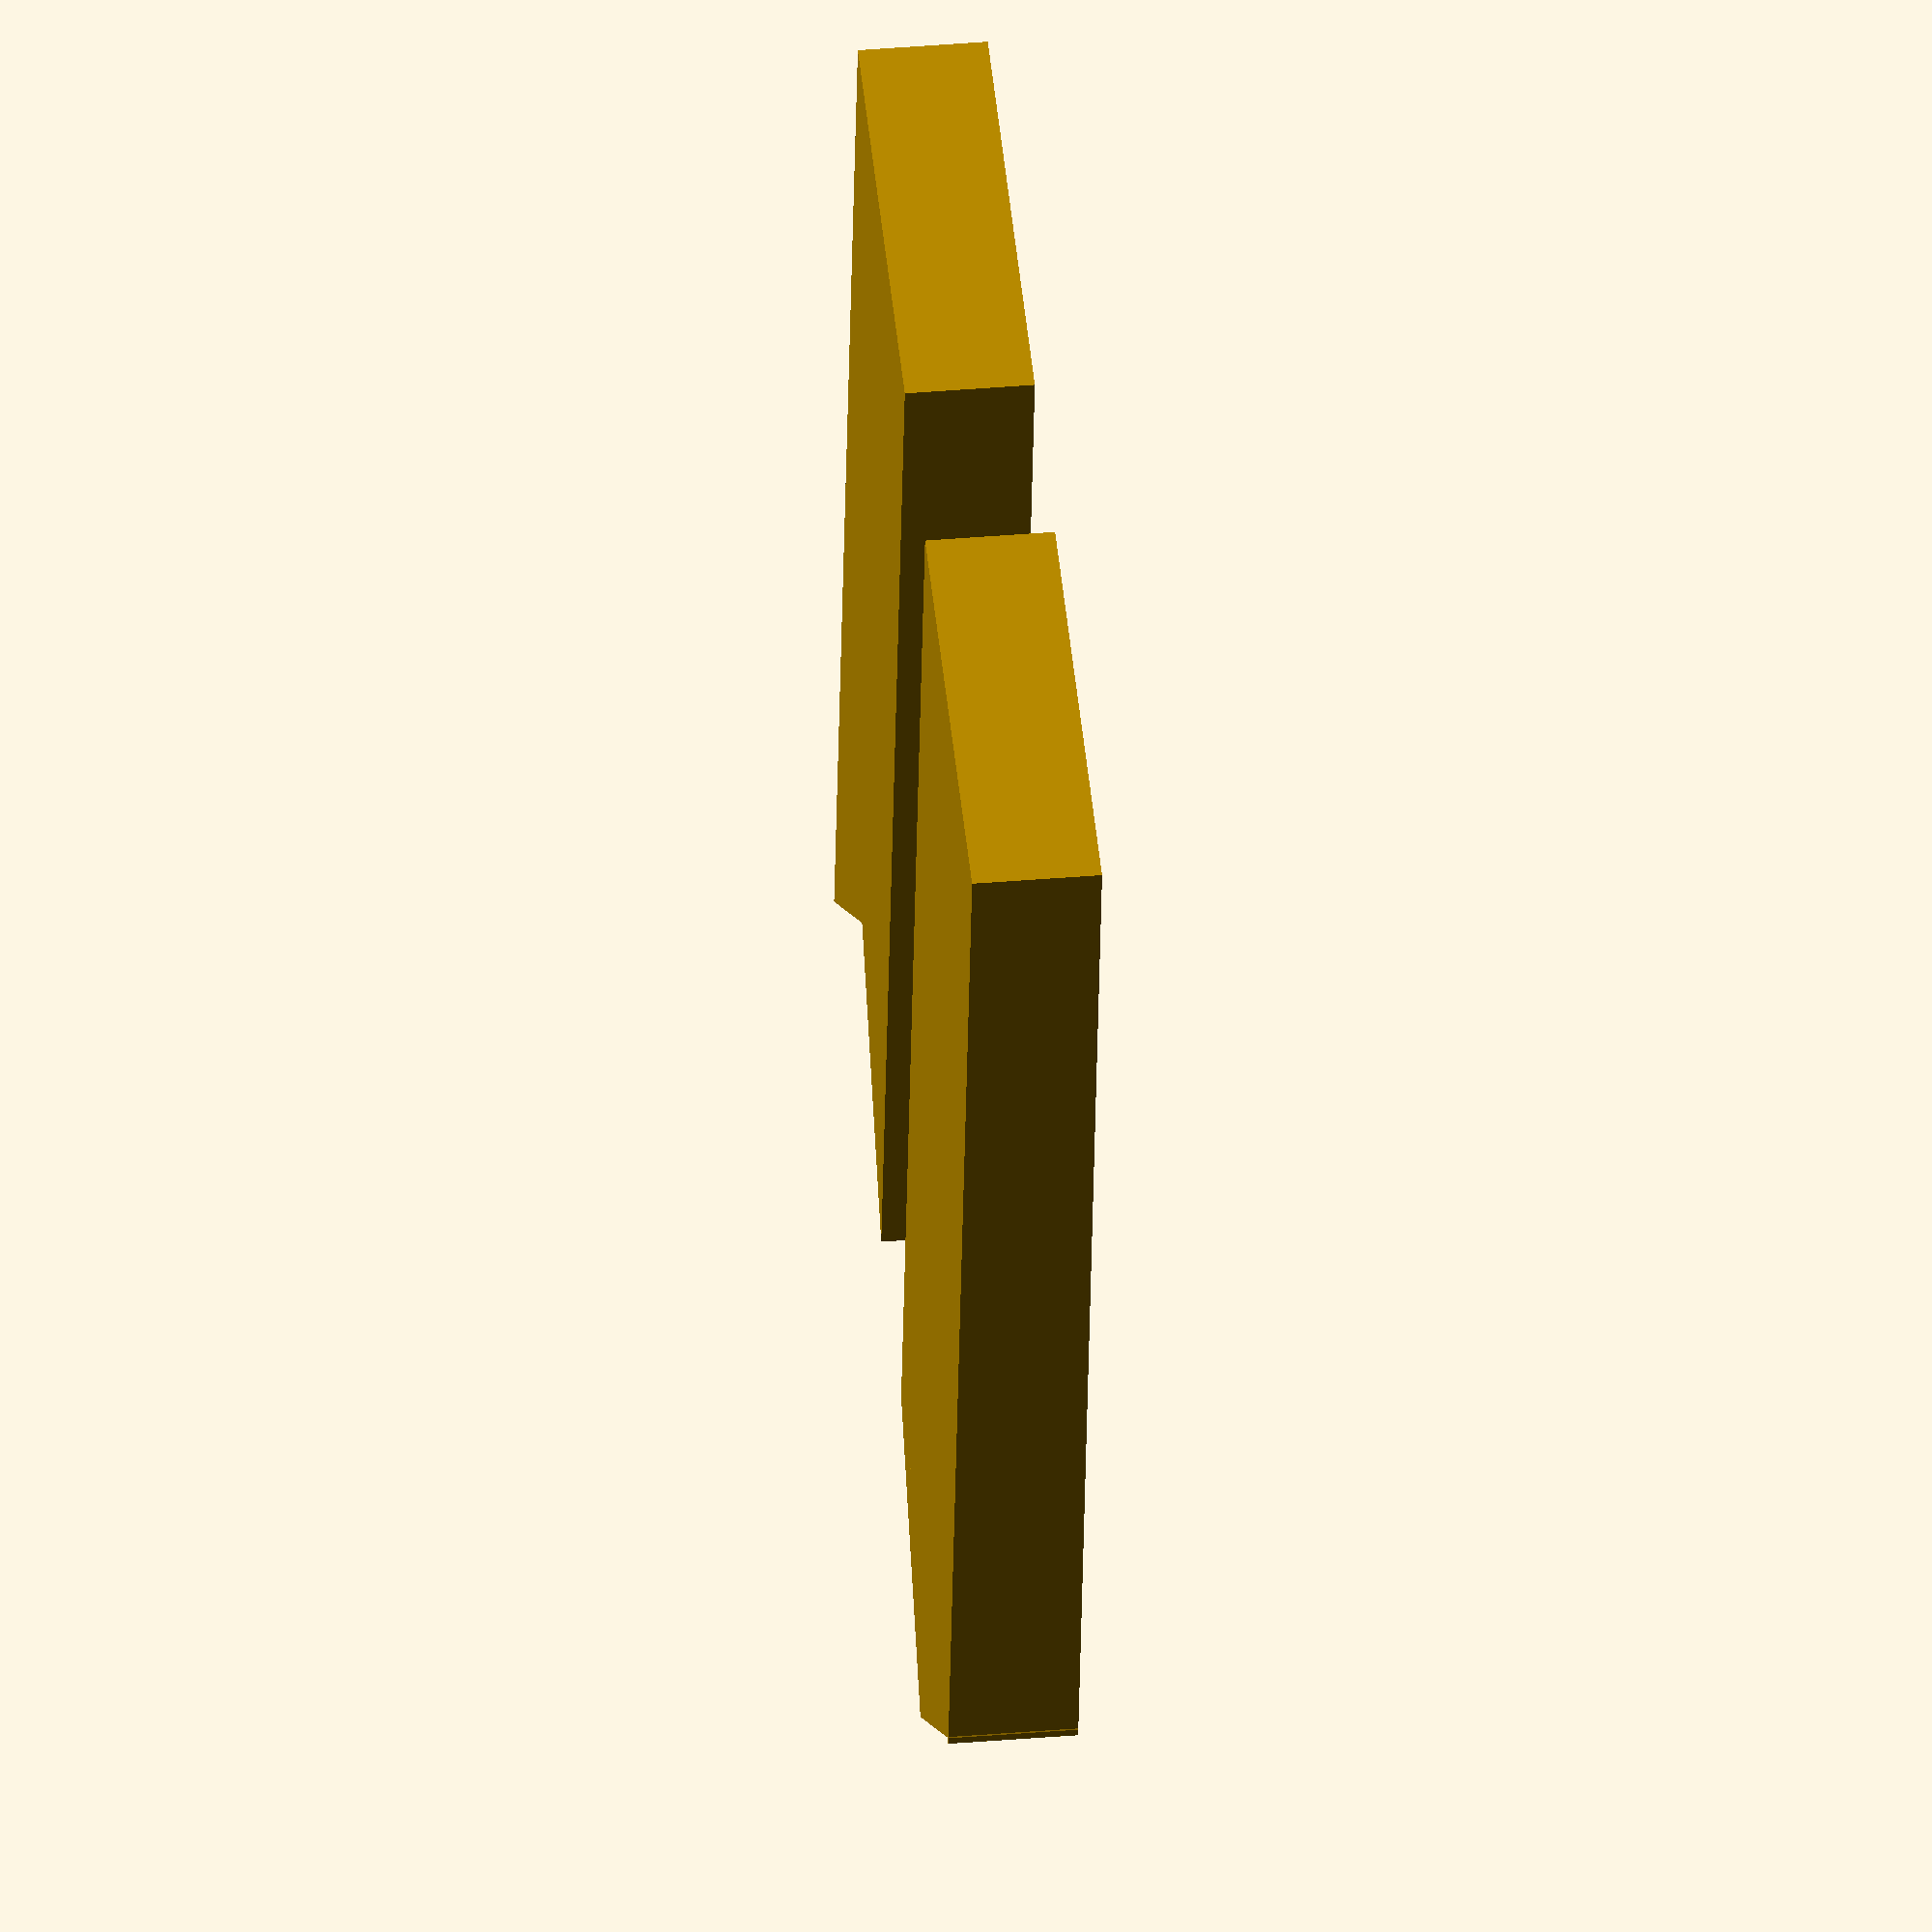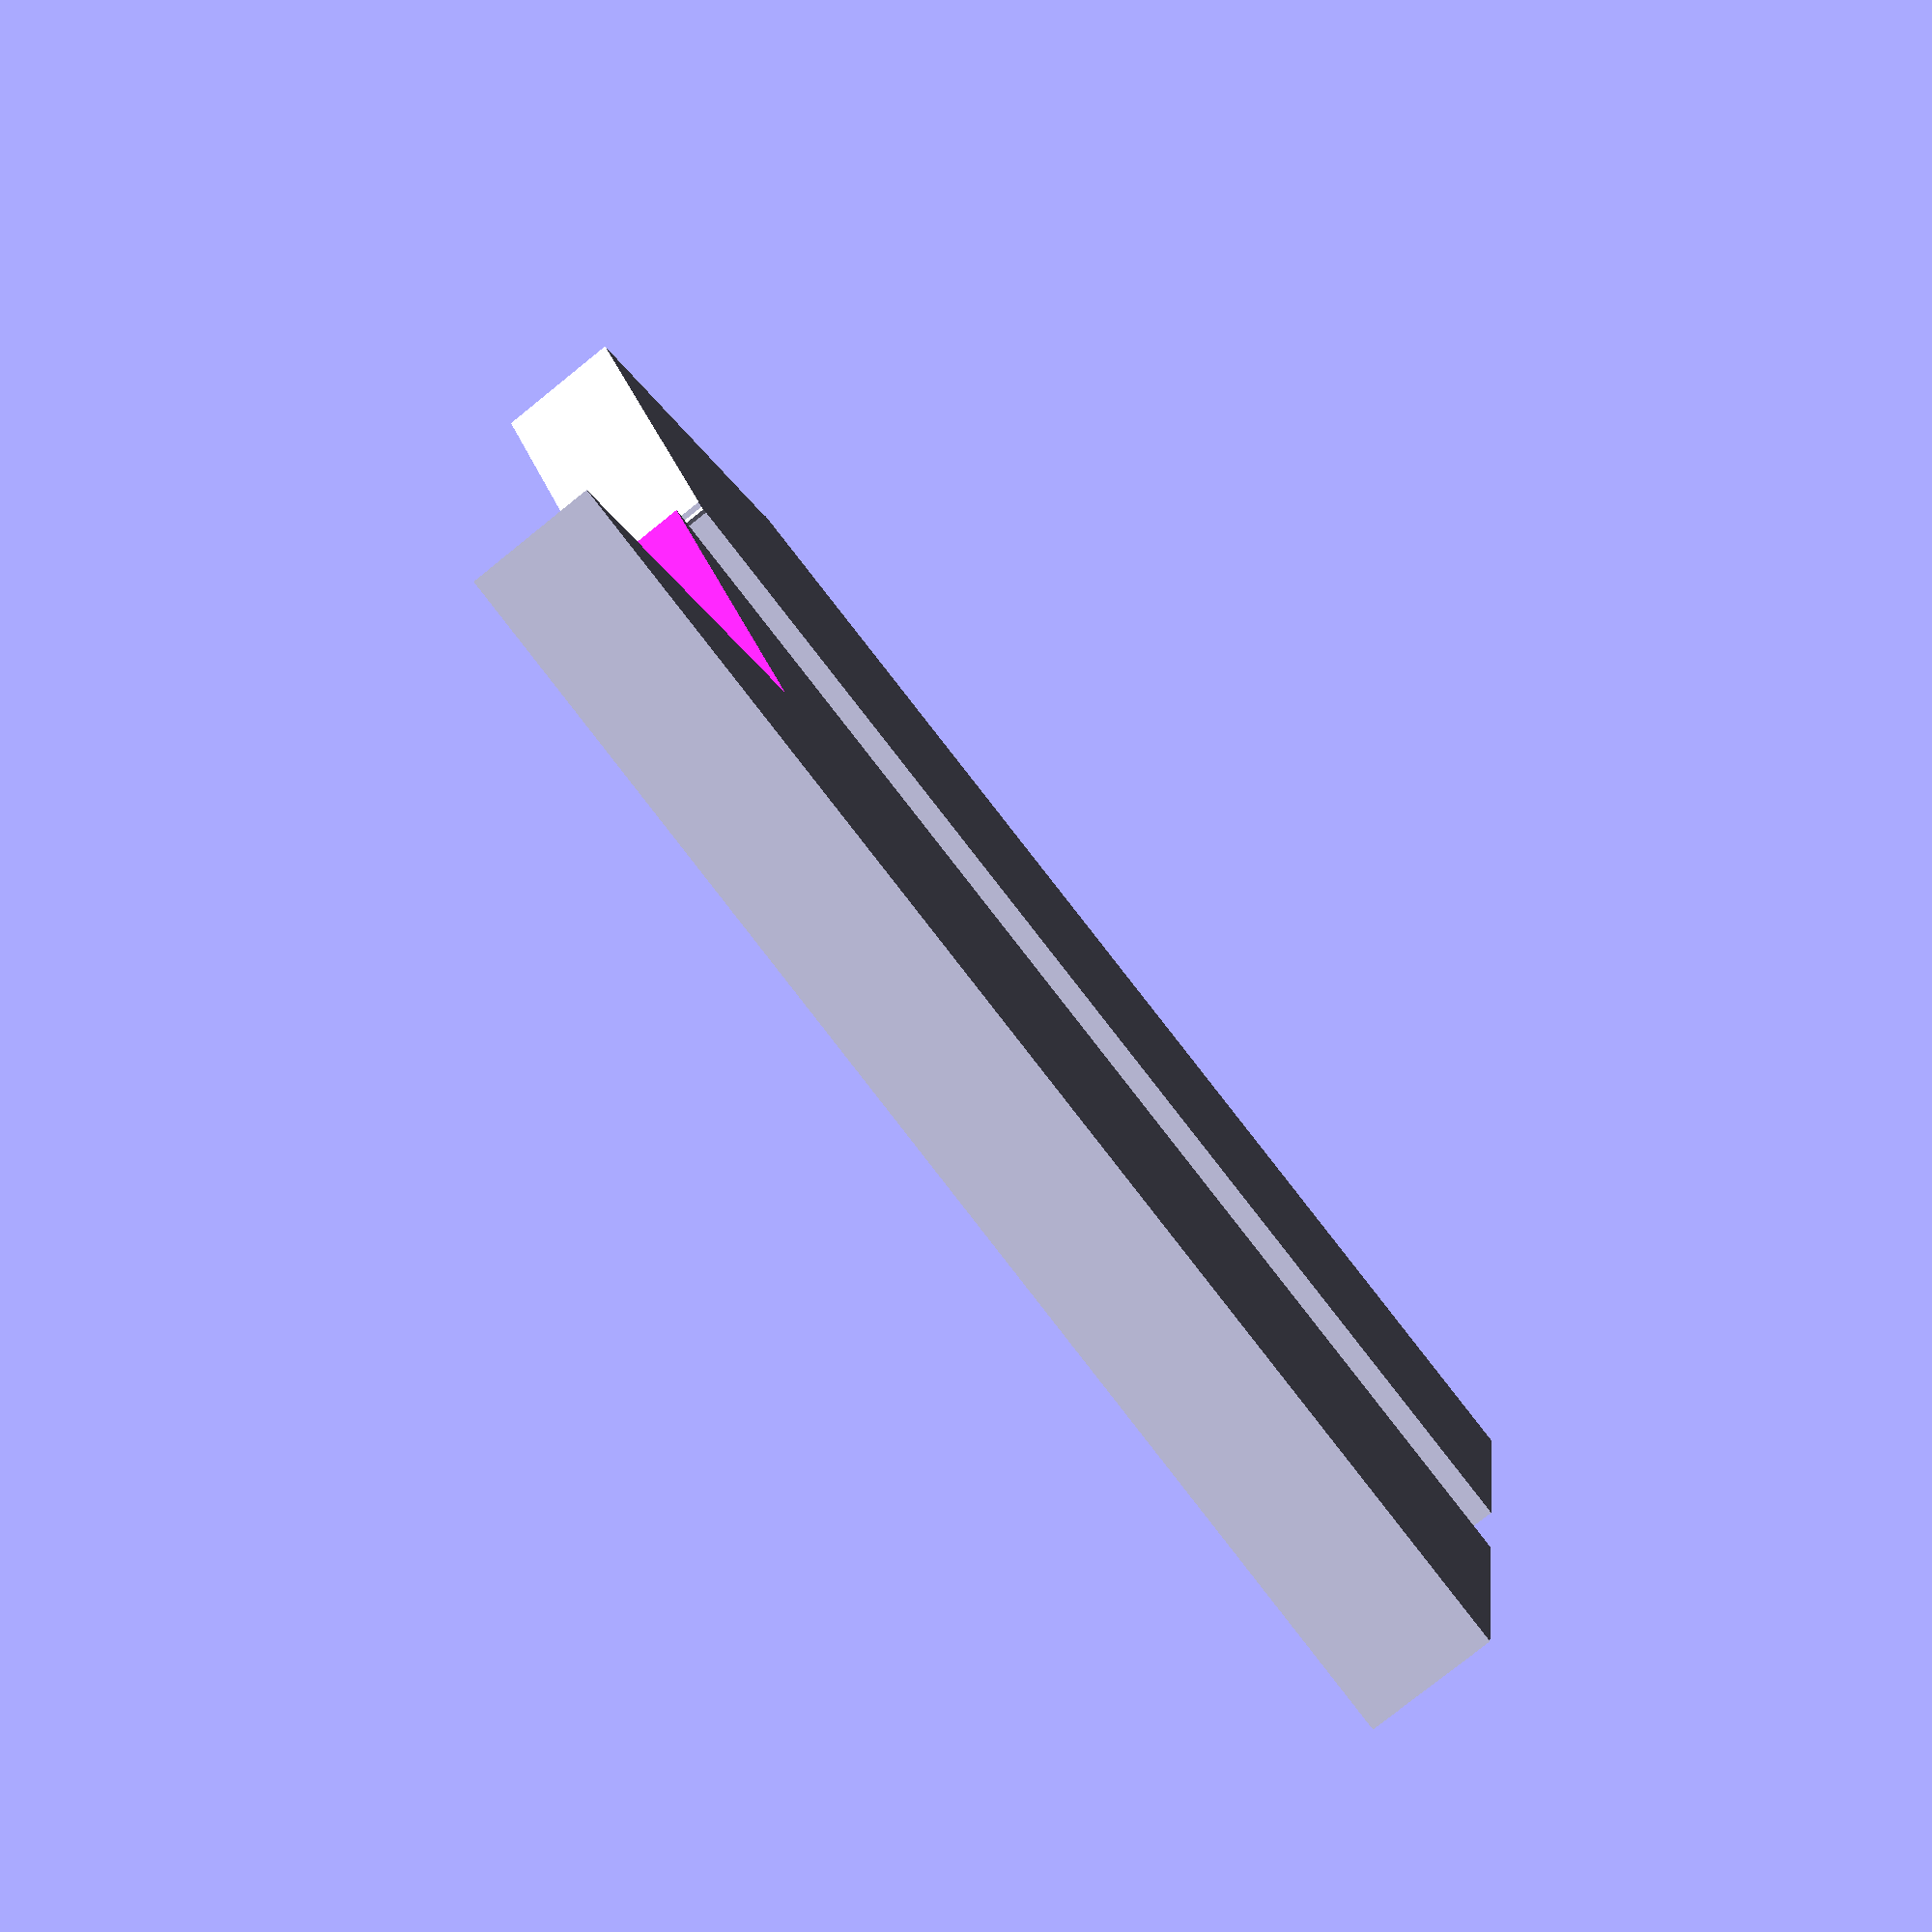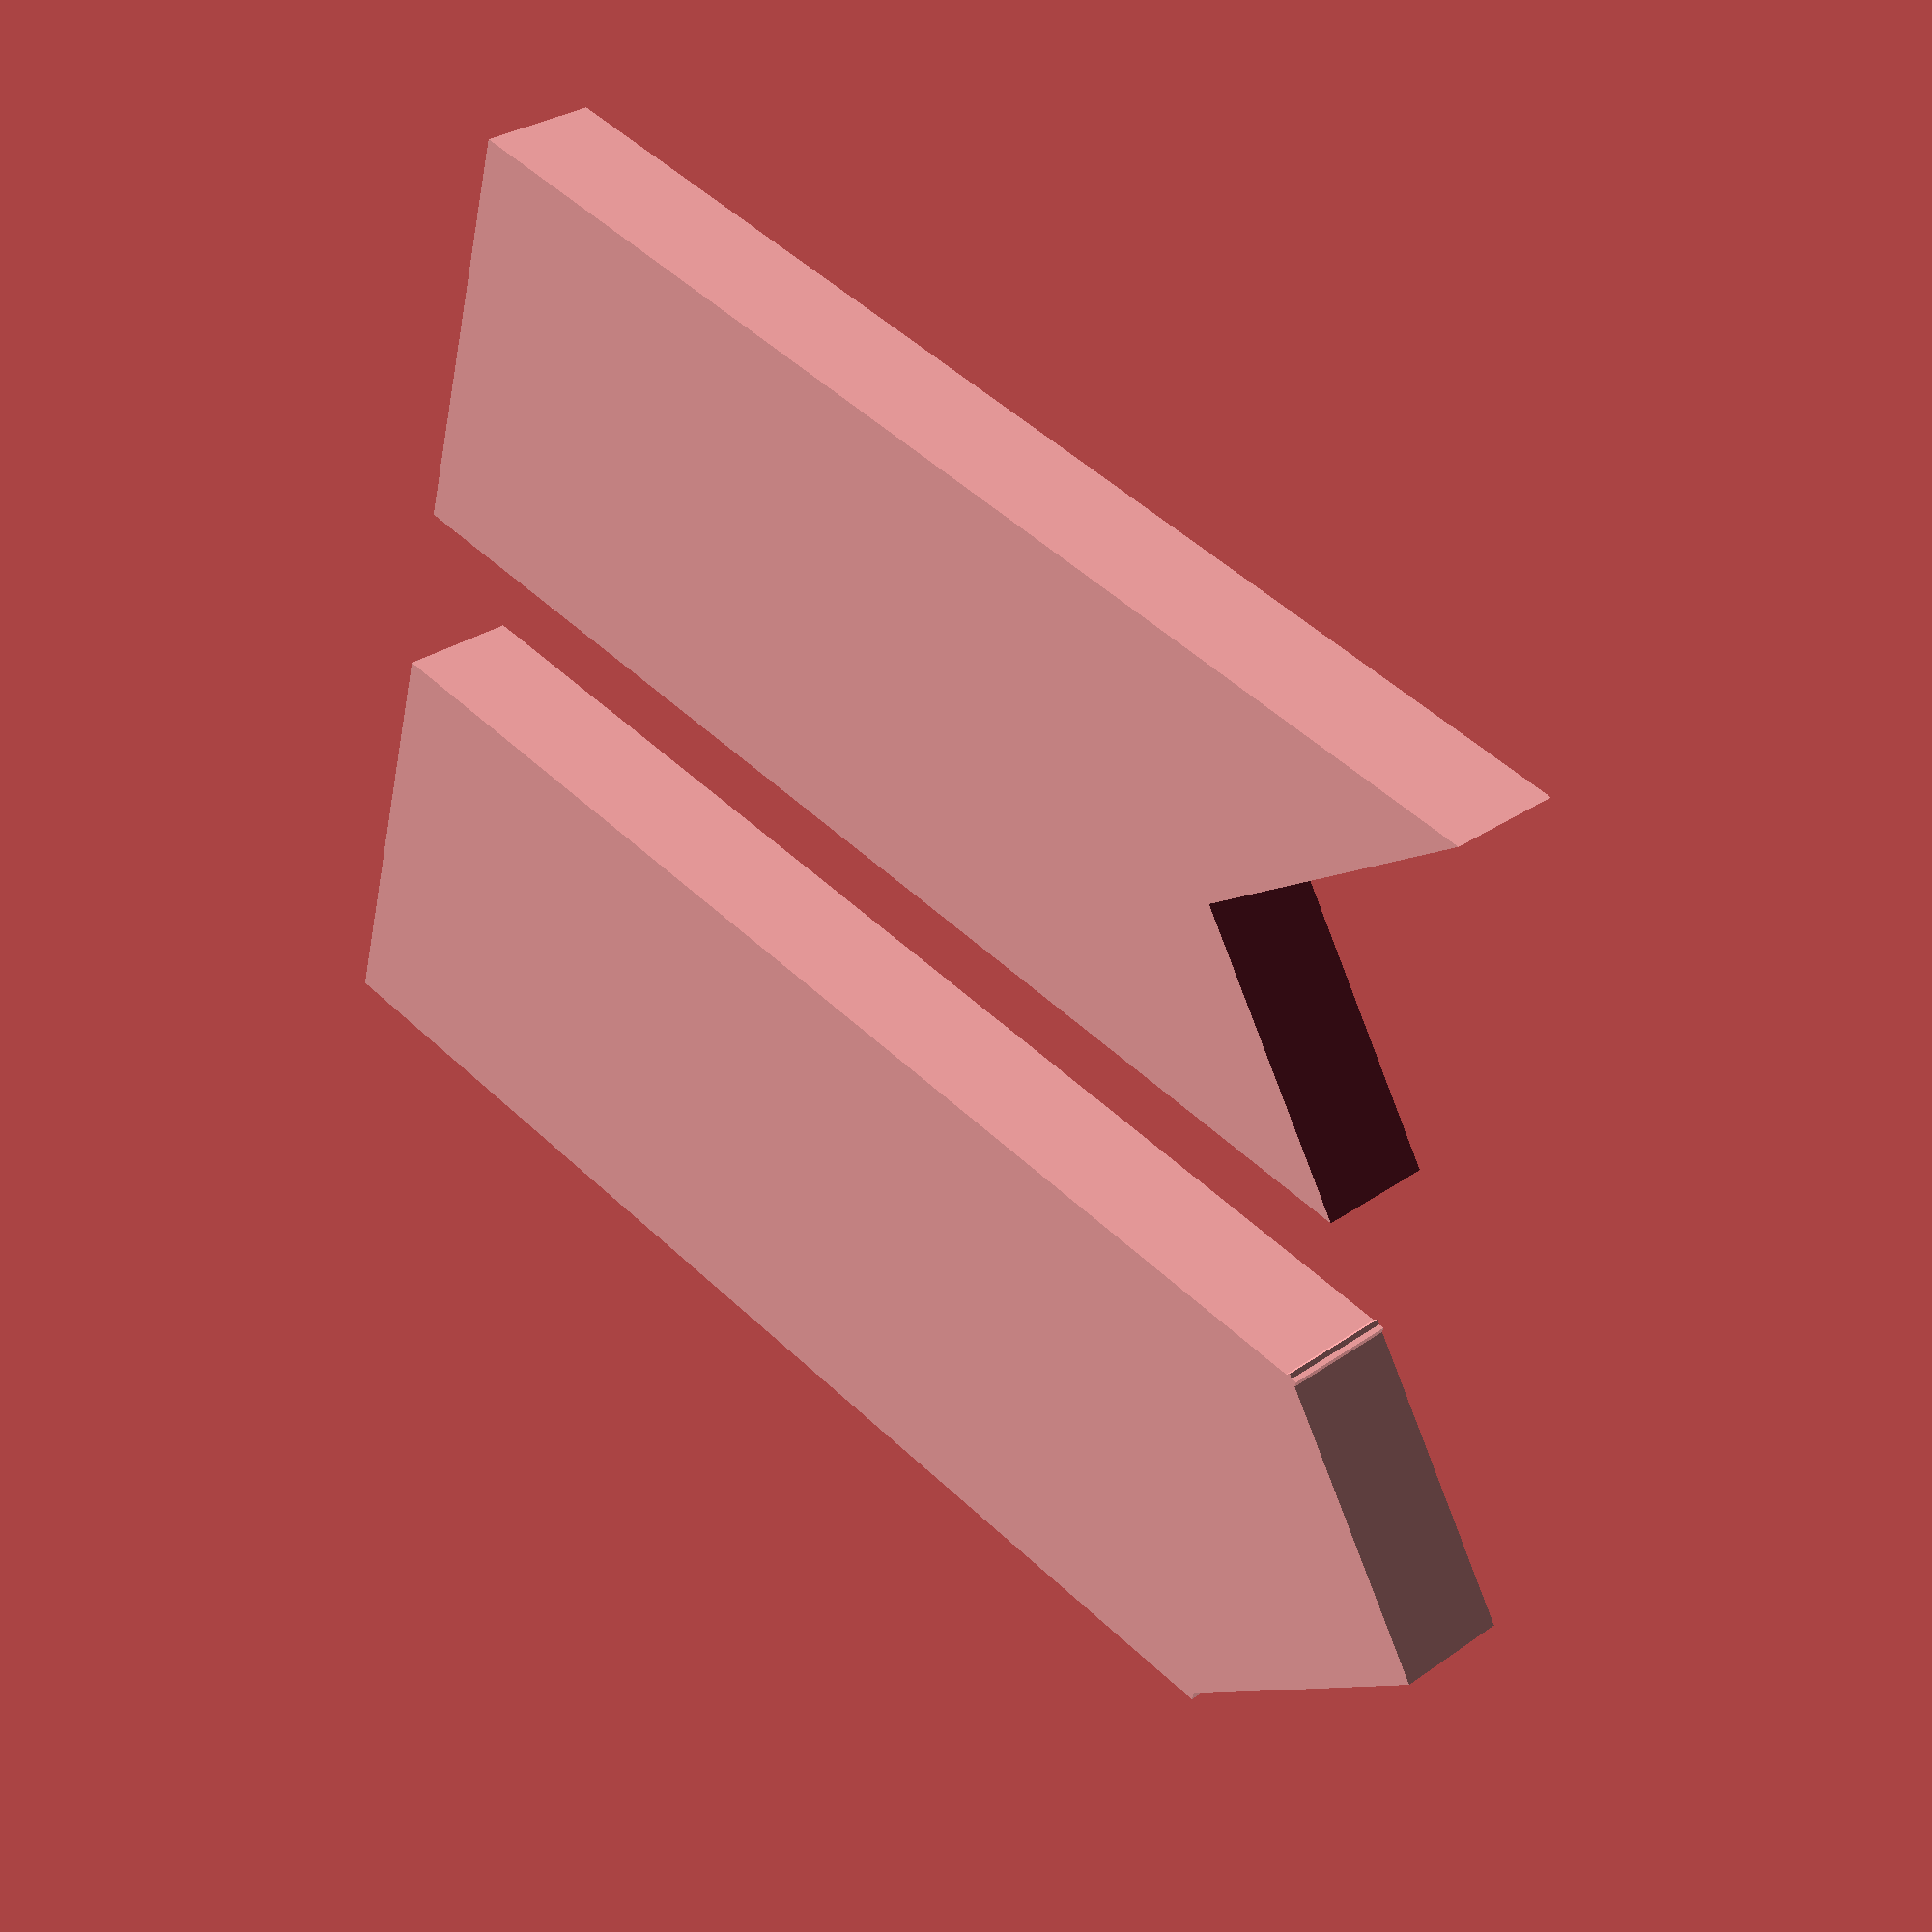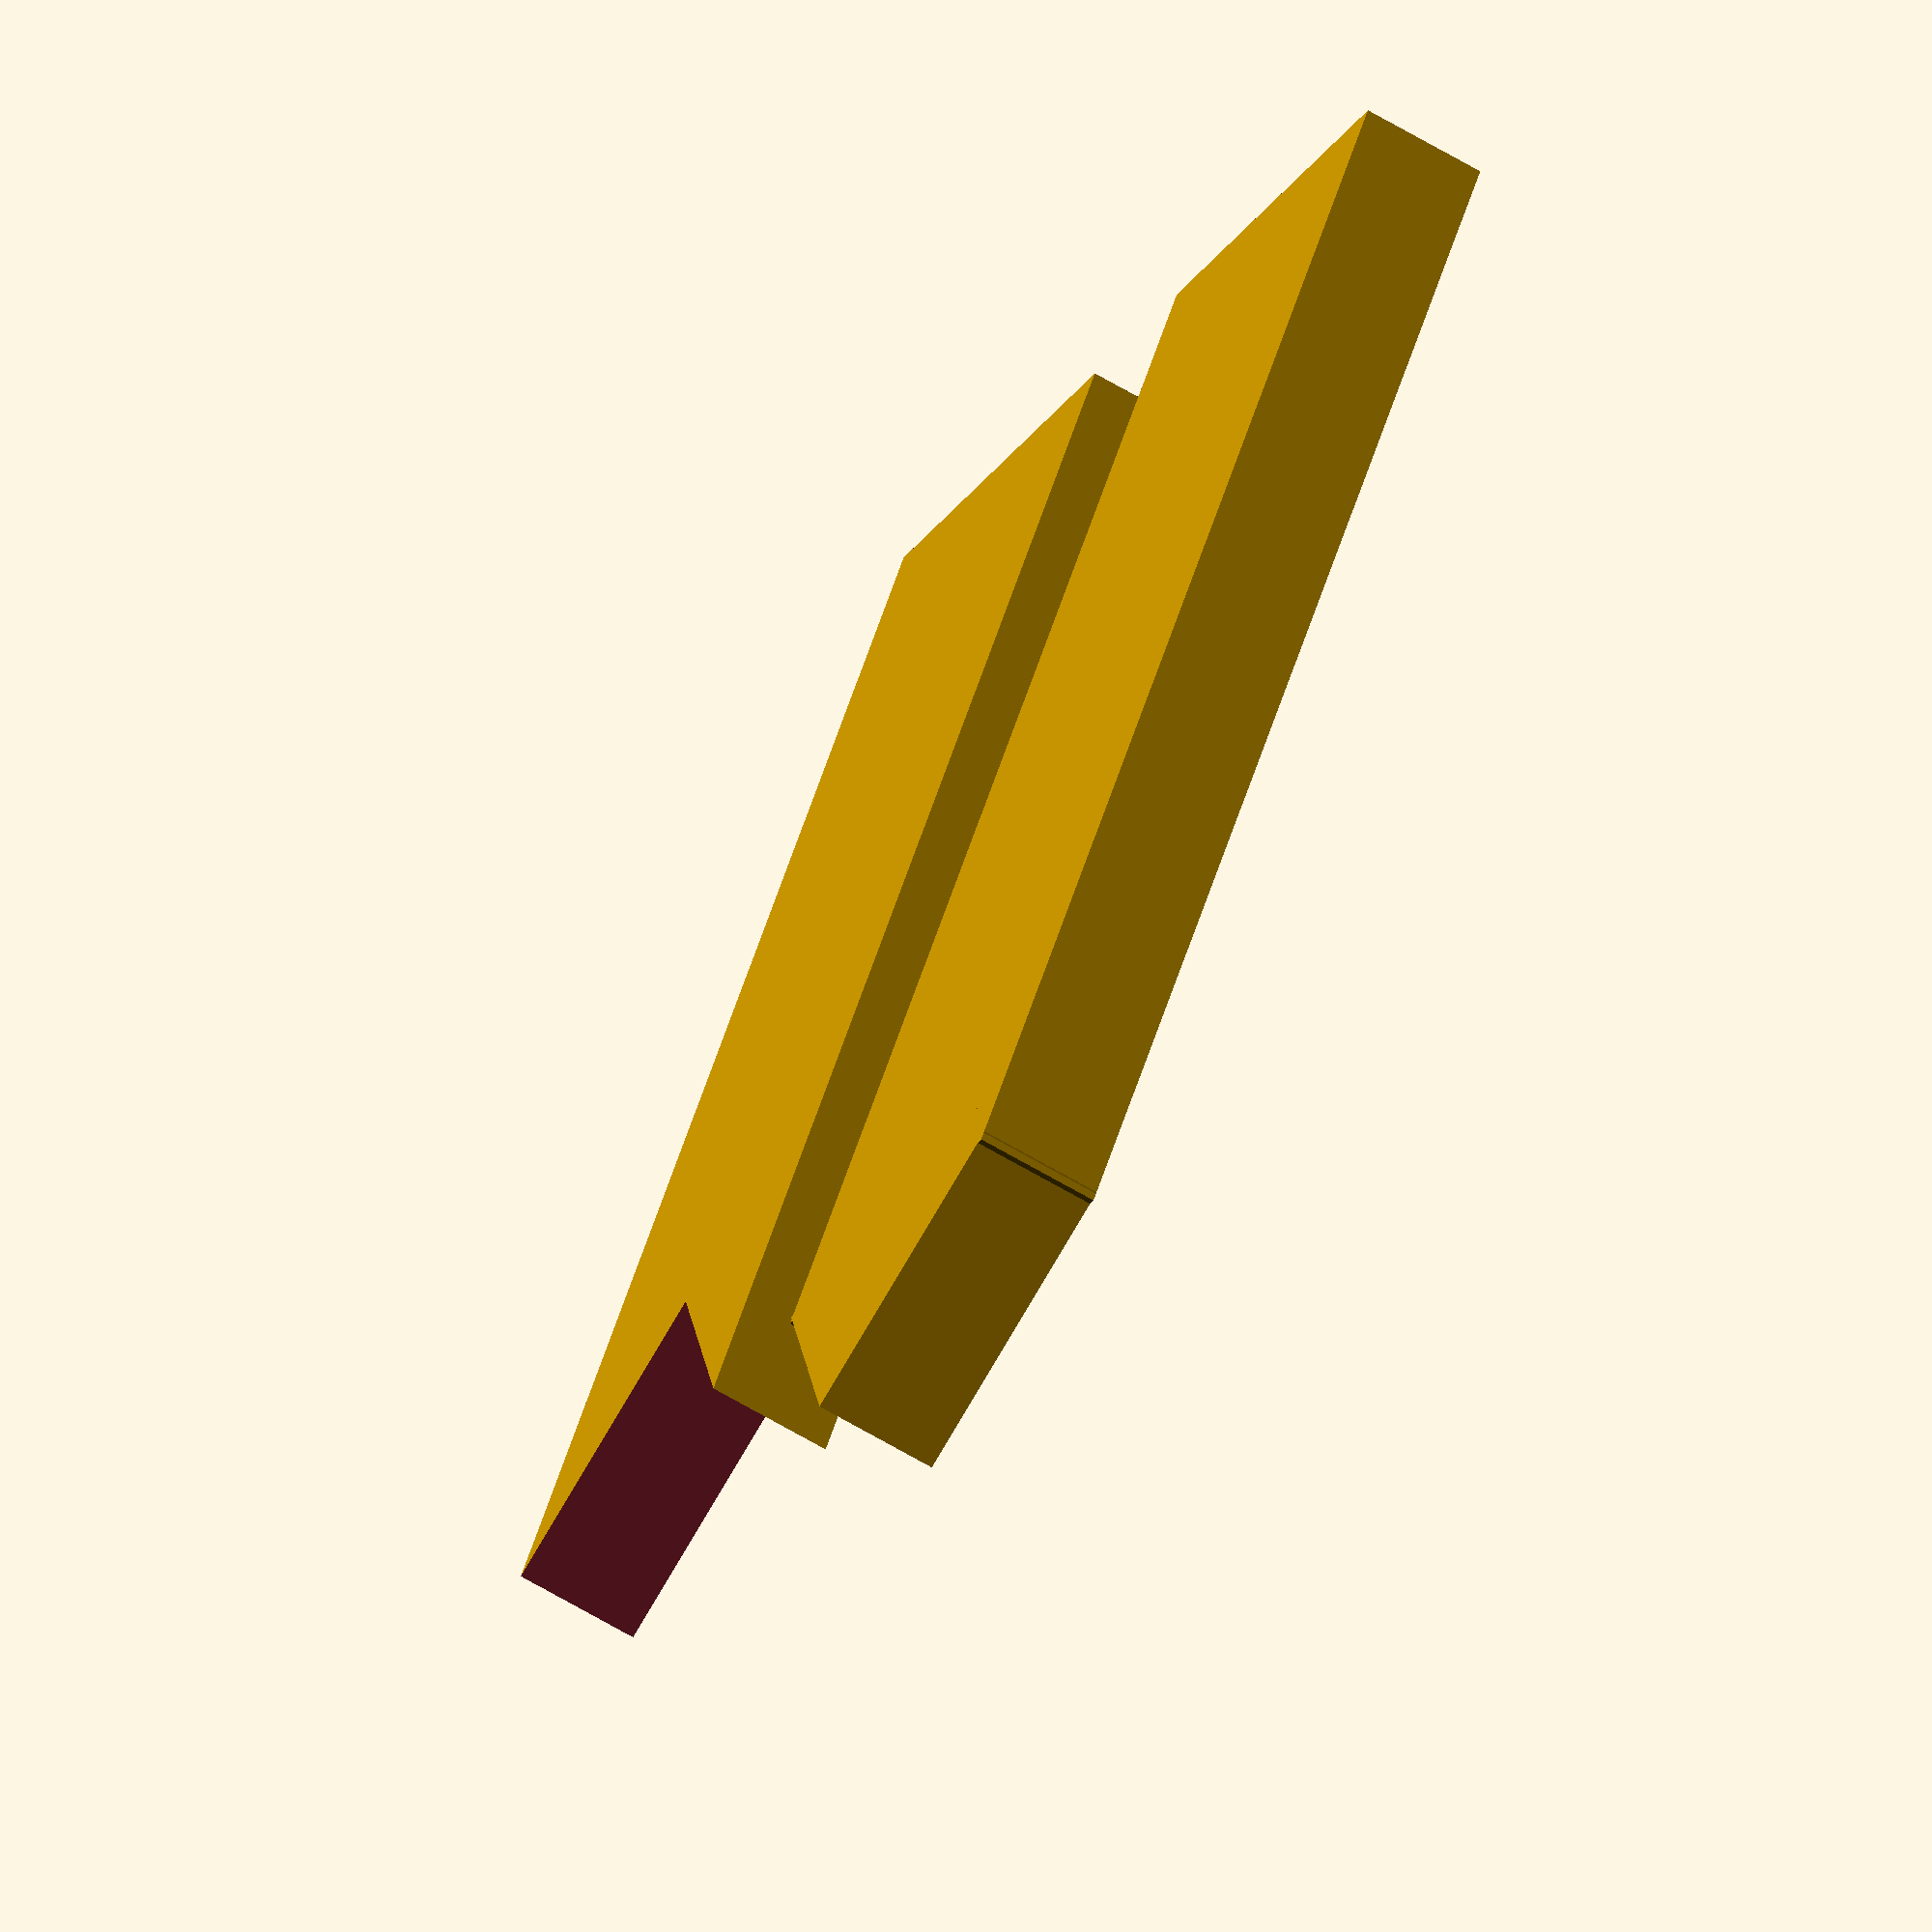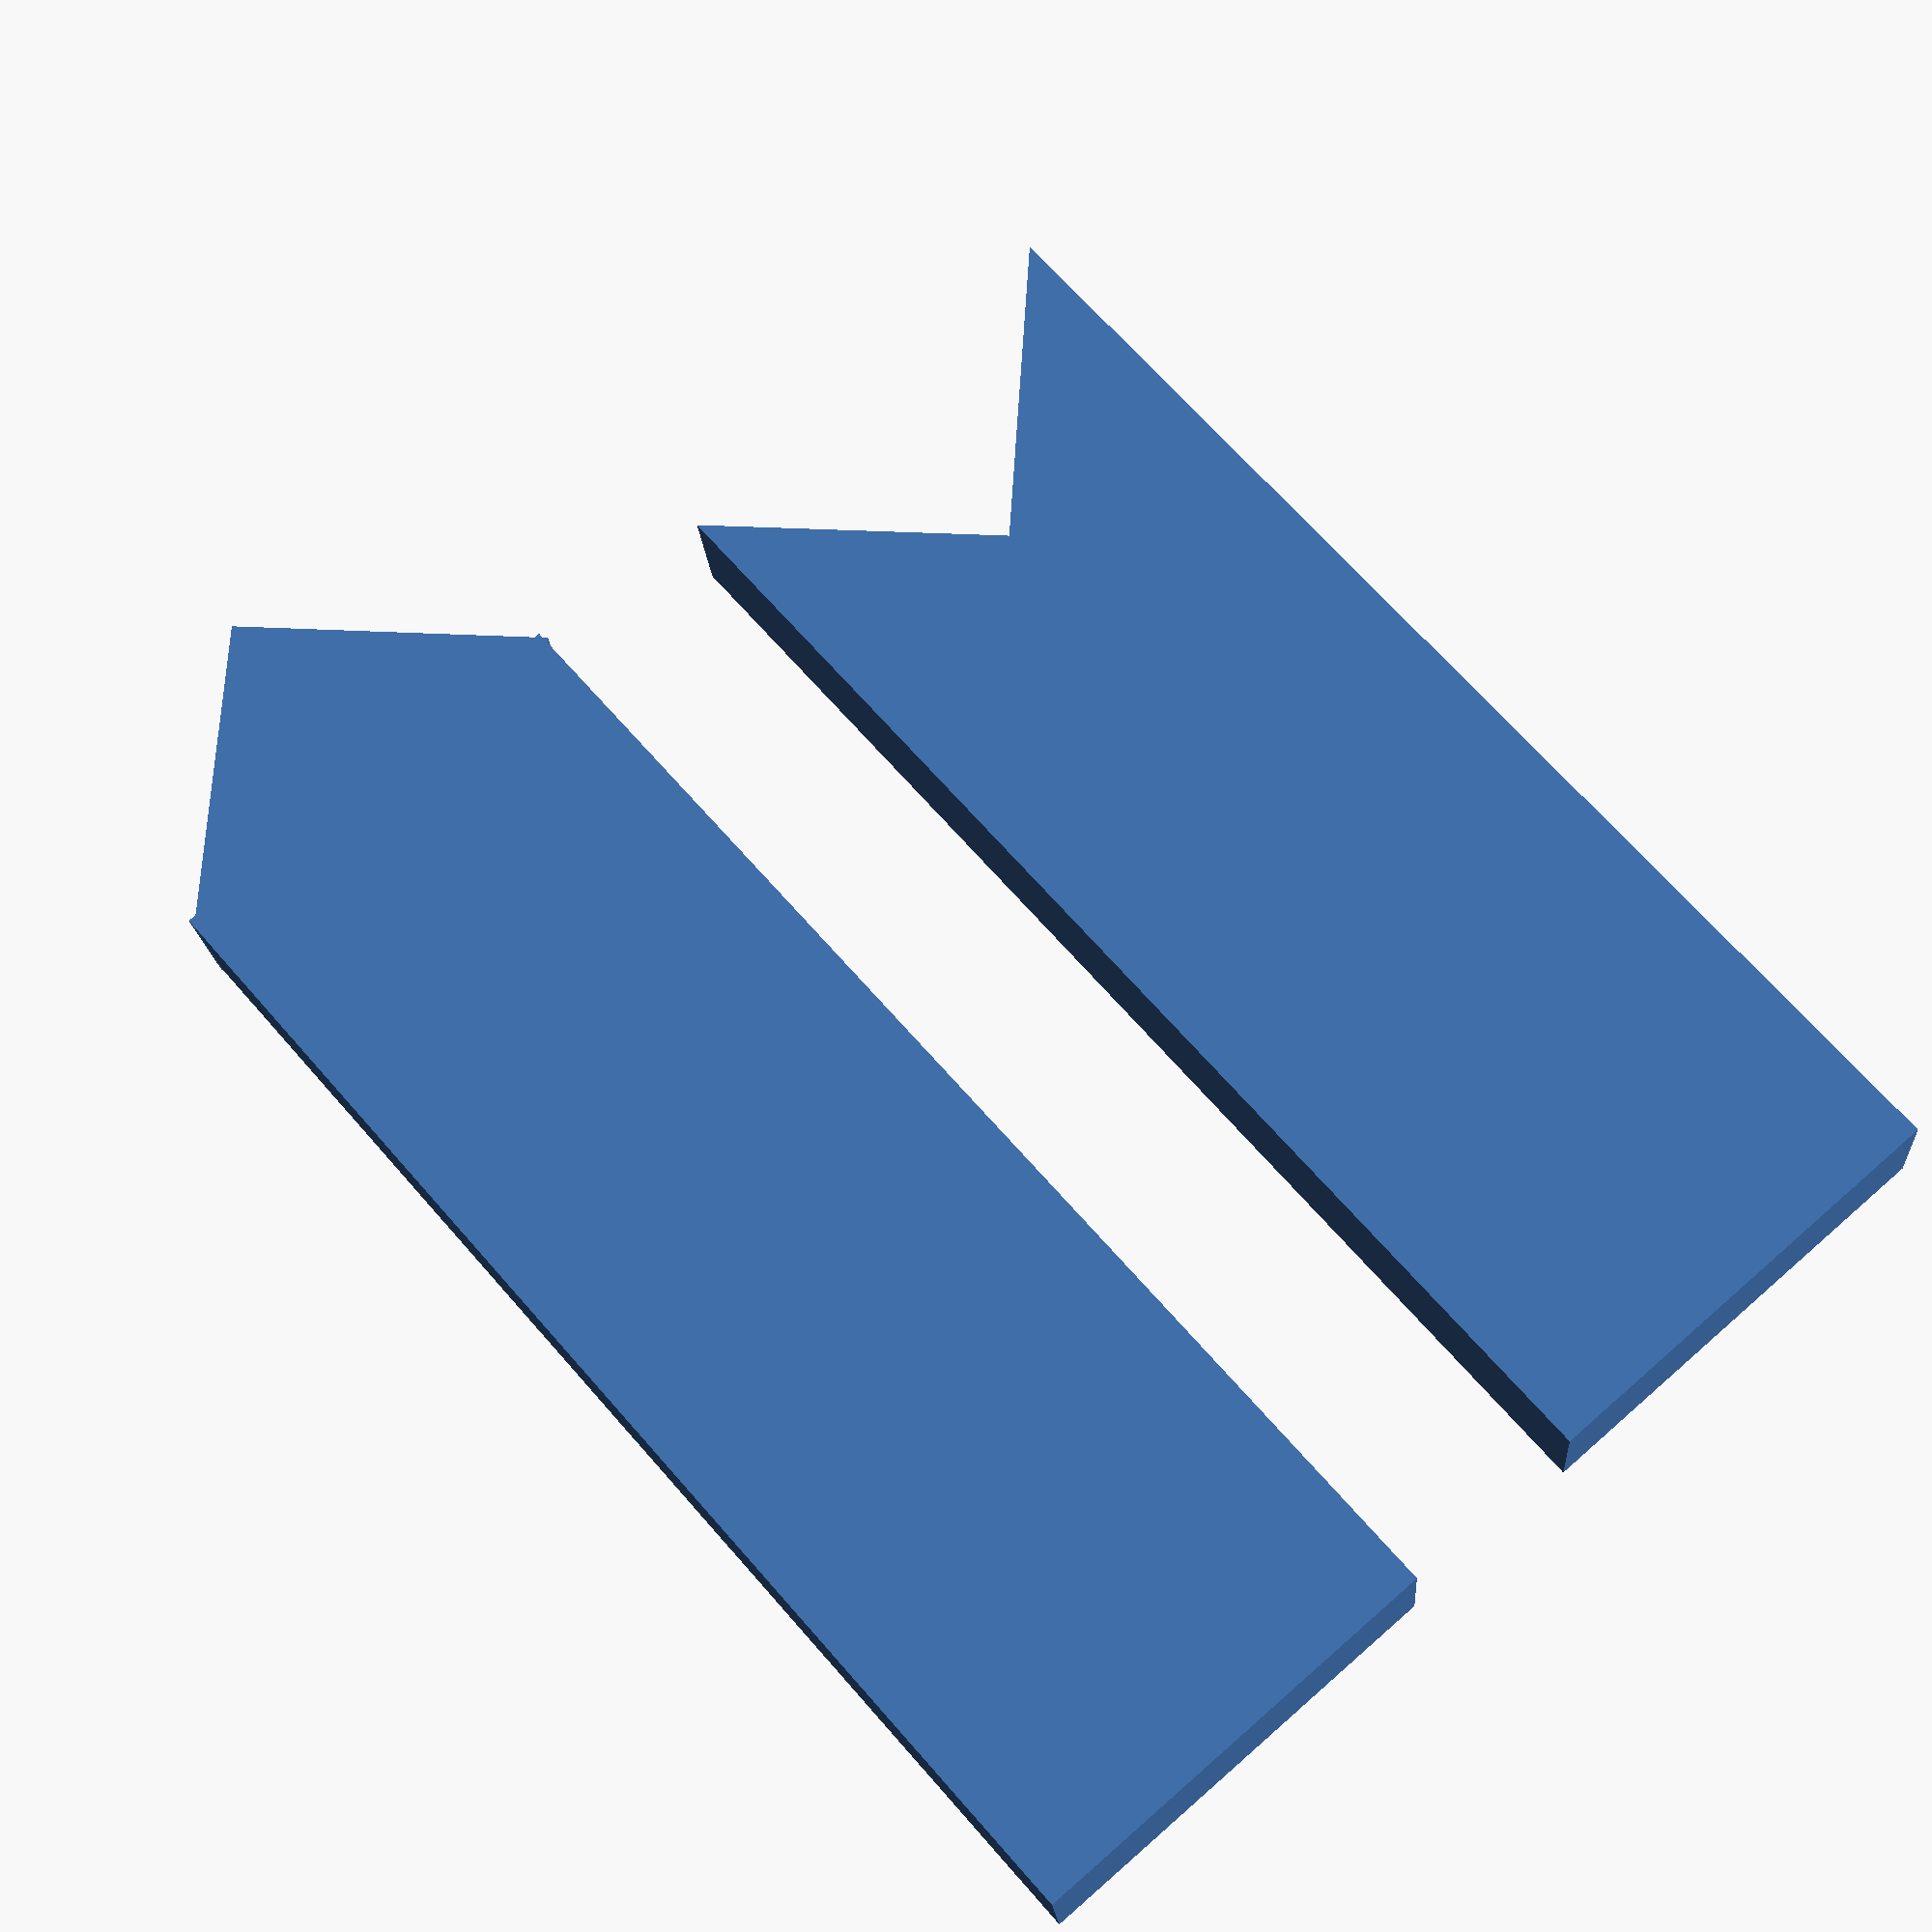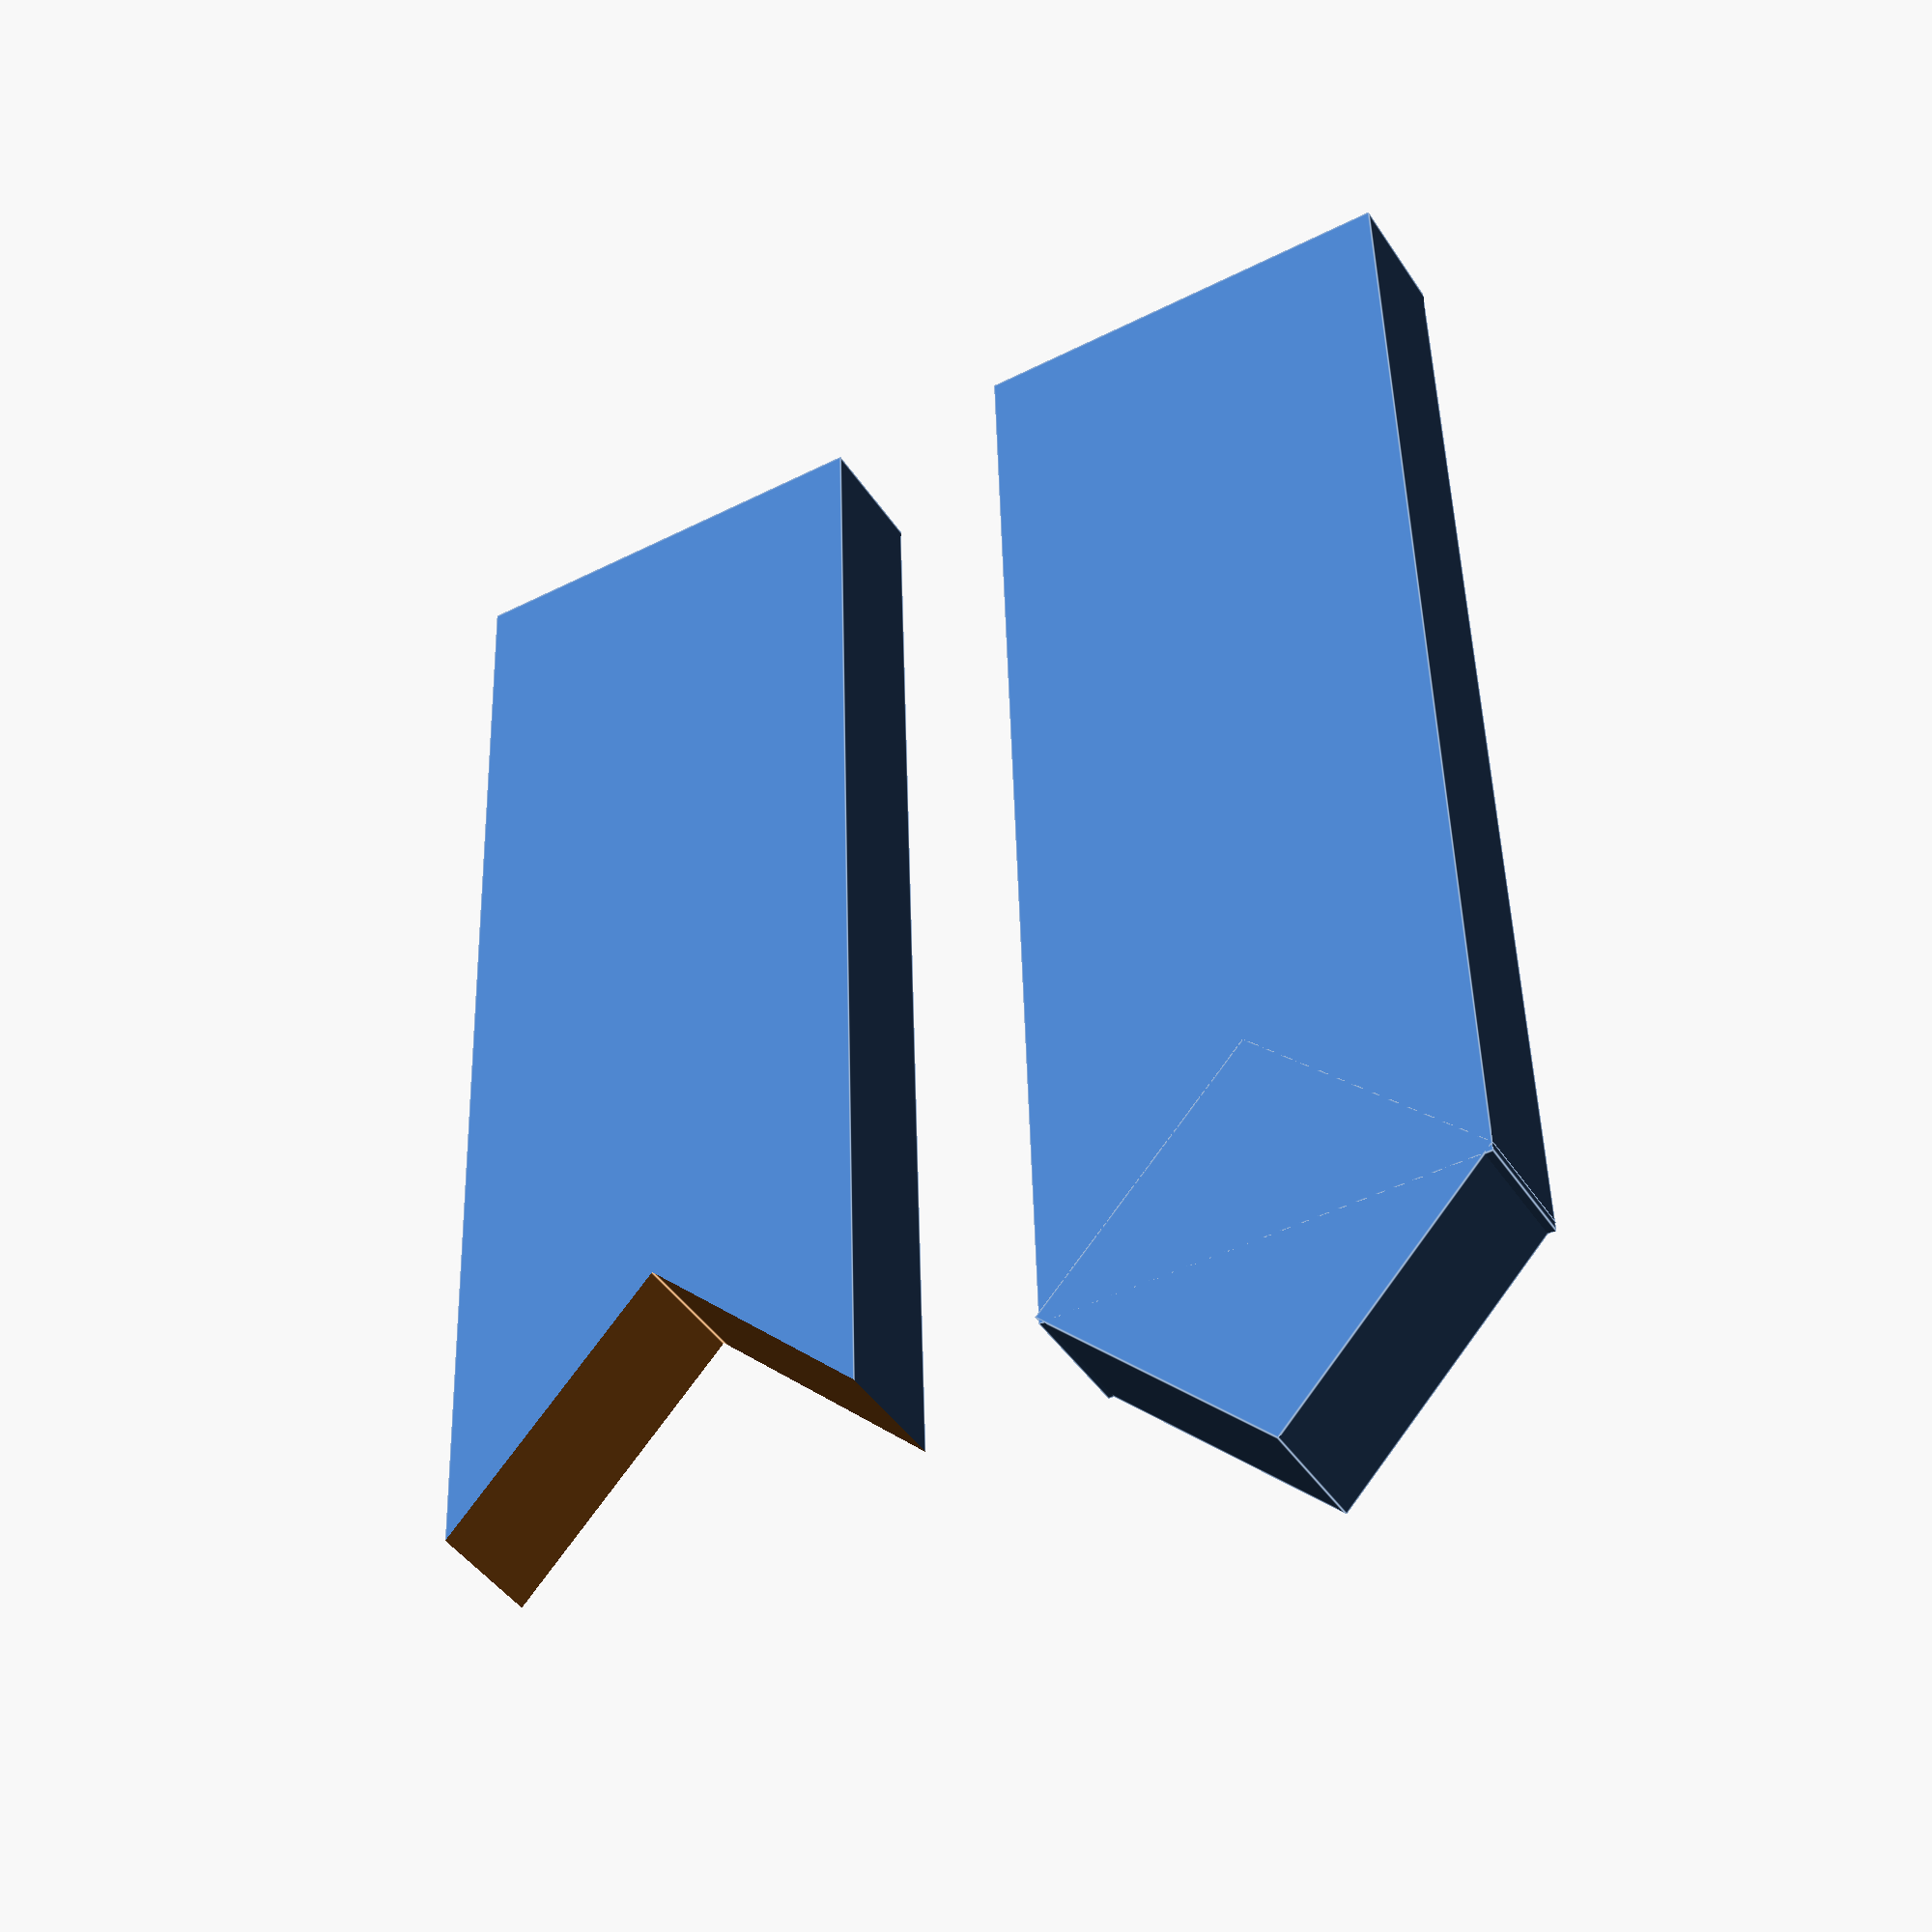
<openscad>
//Азотистые основания:

//Аденин
difference (){
cube ([100,35,10]);
rotate ([0,0,45])translate ([70,-80,-1])cube ([35,35,12]);
}

//Тимин
translate ([0,50,0]){
cube ([100,35,10]);
rotate ([0,0,45])translate ([70,-70.4,0])cube ([25,25,10]);
}


</openscad>
<views>
elev=321.2 azim=100.1 roll=84.0 proj=o view=wireframe
elev=258.6 azim=170.0 roll=51.2 proj=p view=solid
elev=330.8 azim=164.9 roll=223.8 proj=p view=wireframe
elev=245.8 azim=305.3 roll=120.8 proj=o view=wireframe
elev=198.9 azim=48.9 roll=176.0 proj=p view=wireframe
elev=221.9 azim=268.2 roll=149.8 proj=p view=edges
</views>
